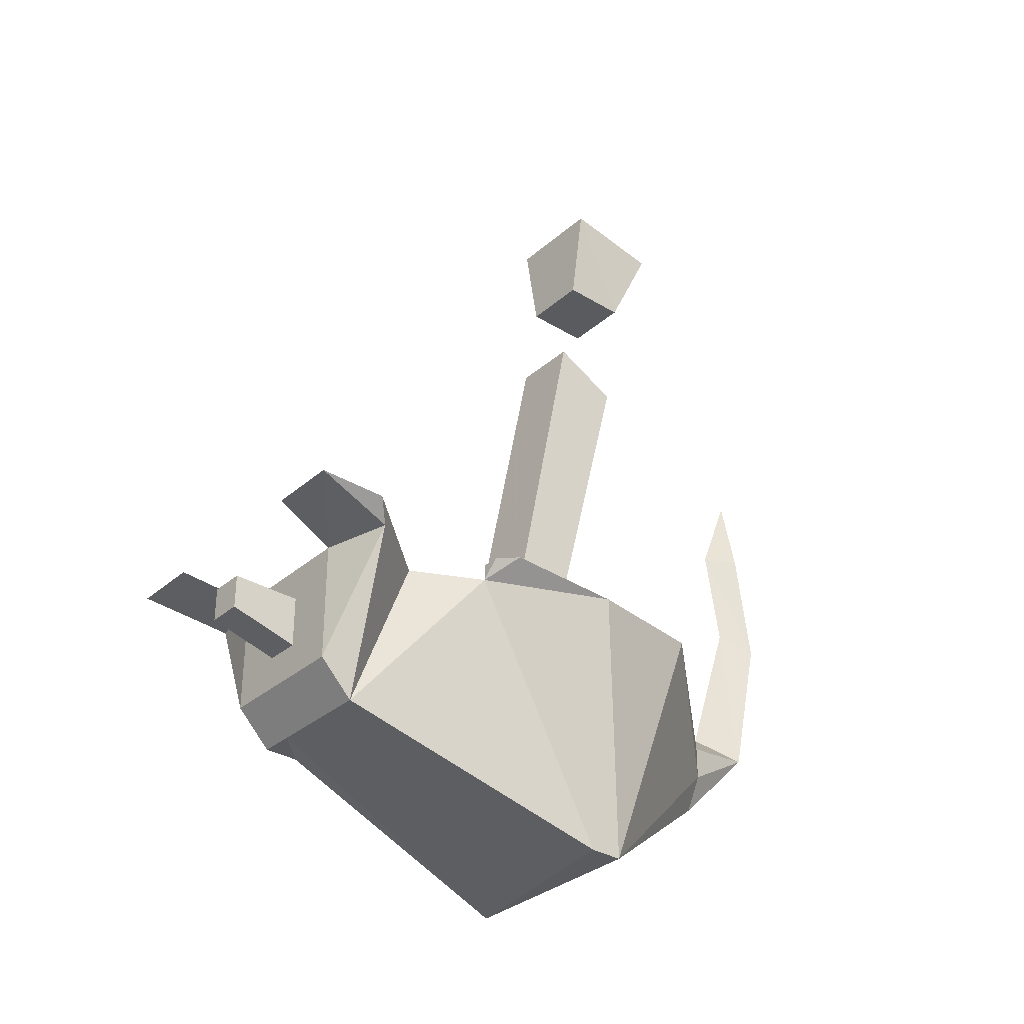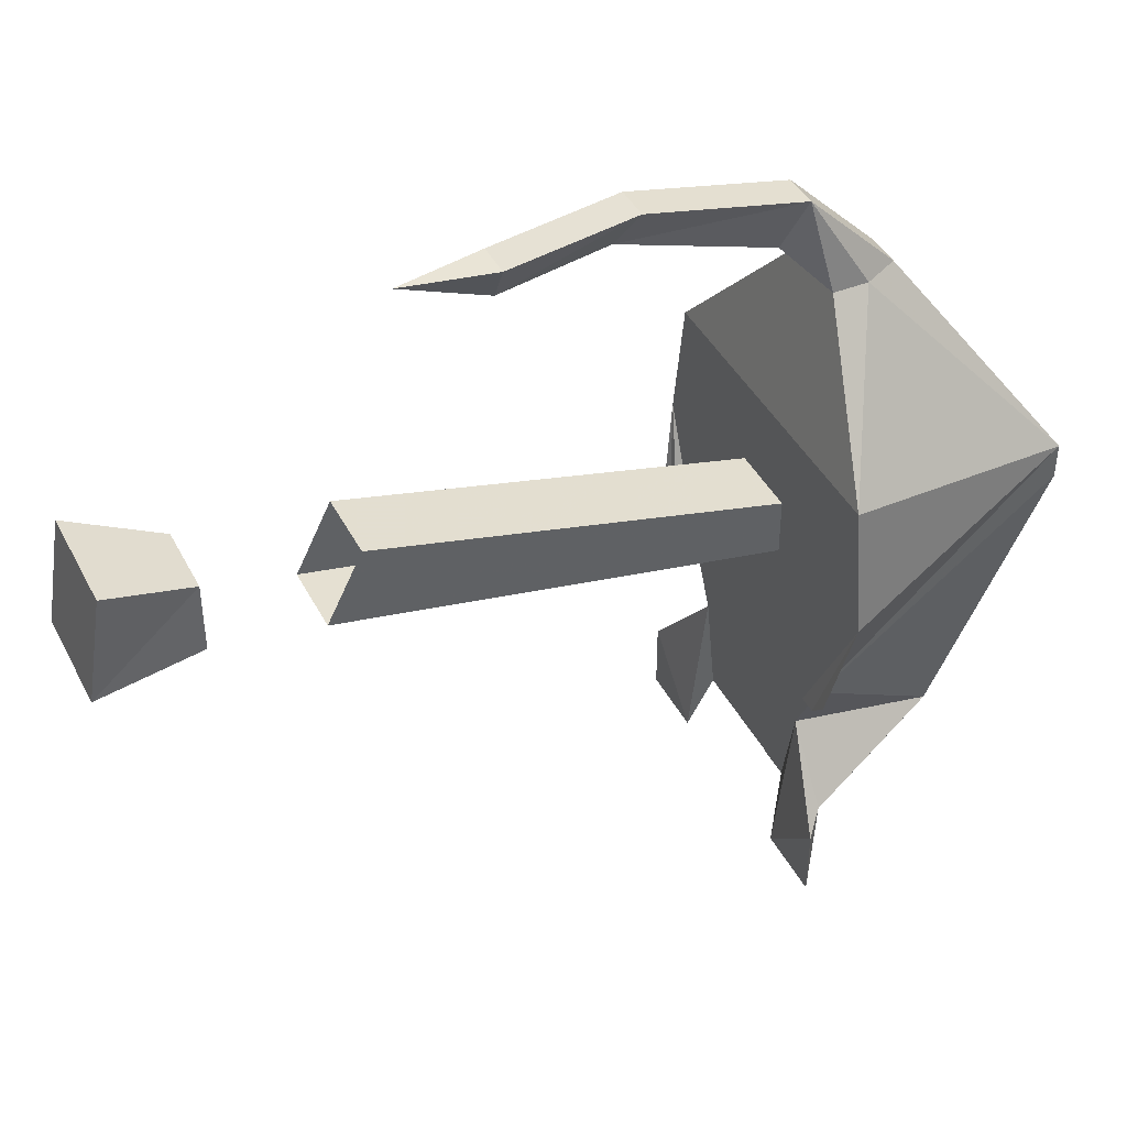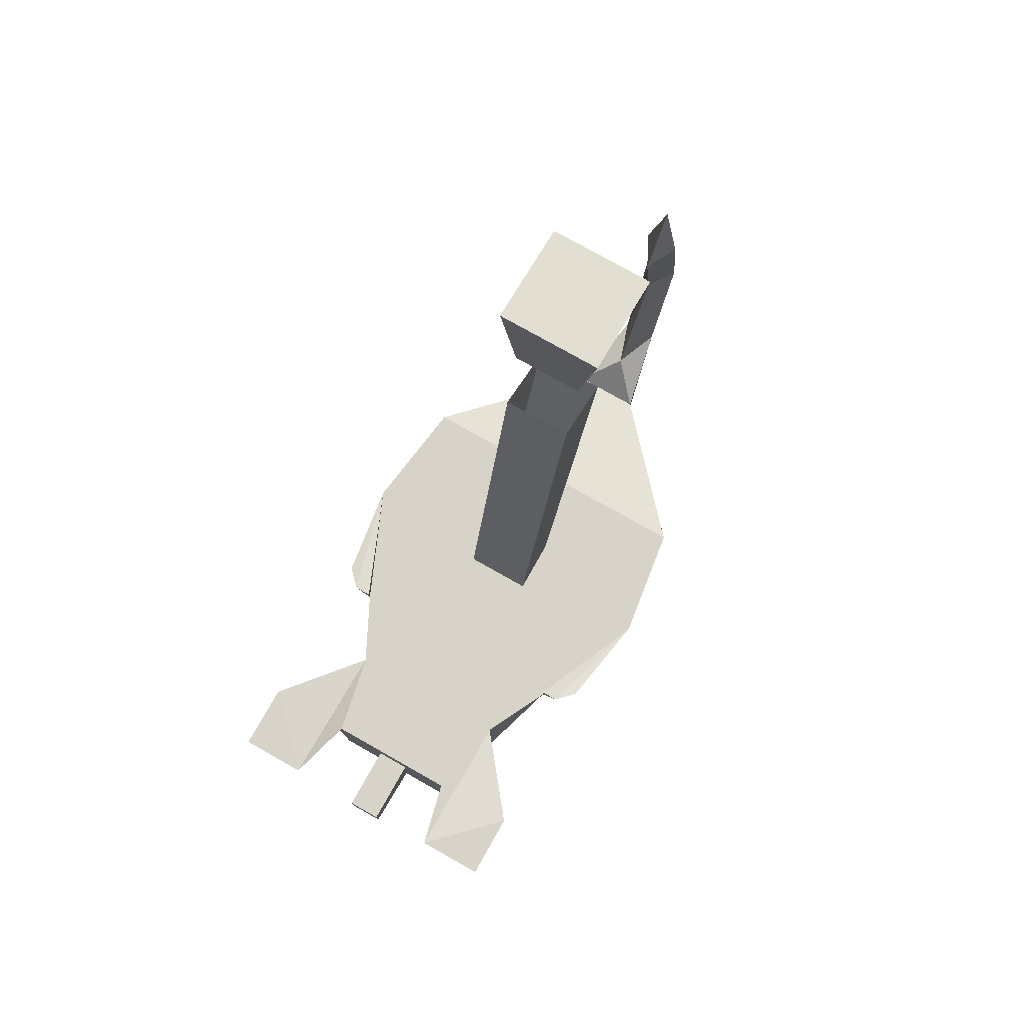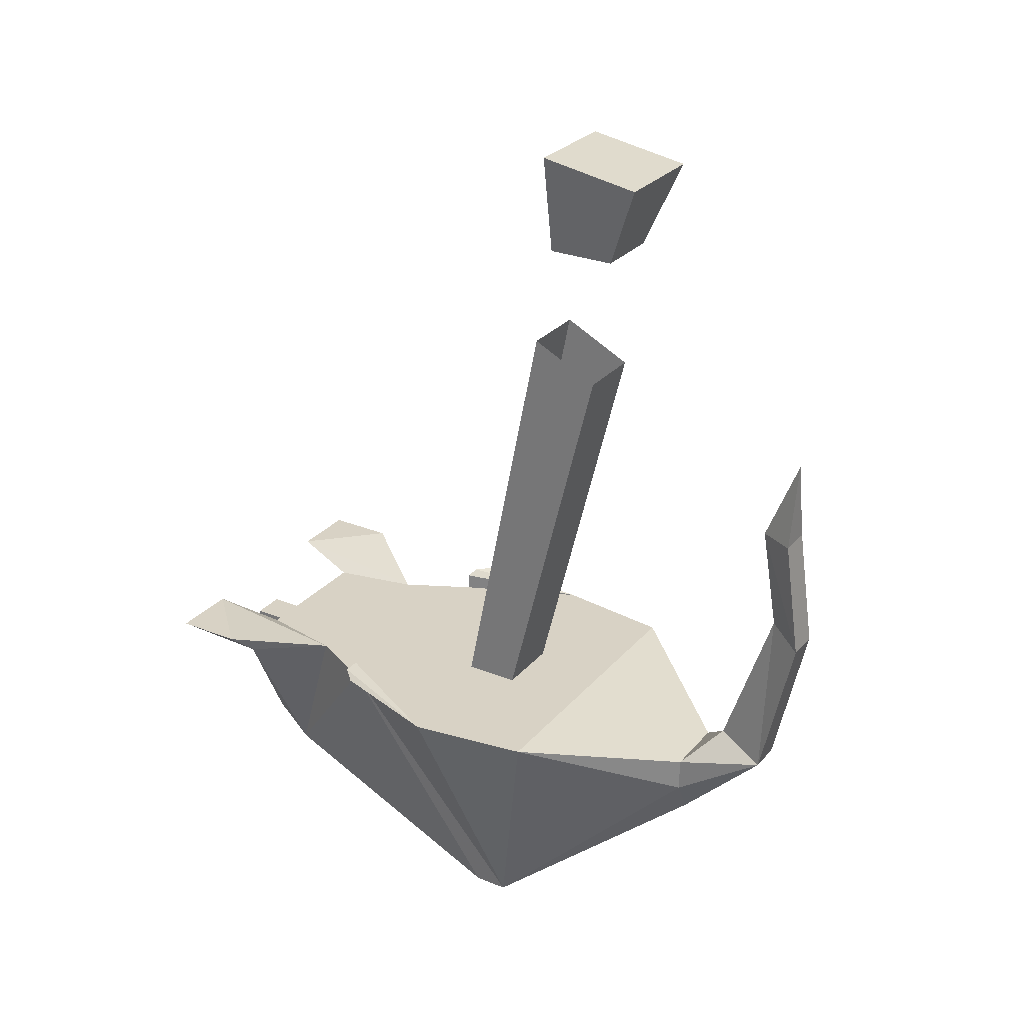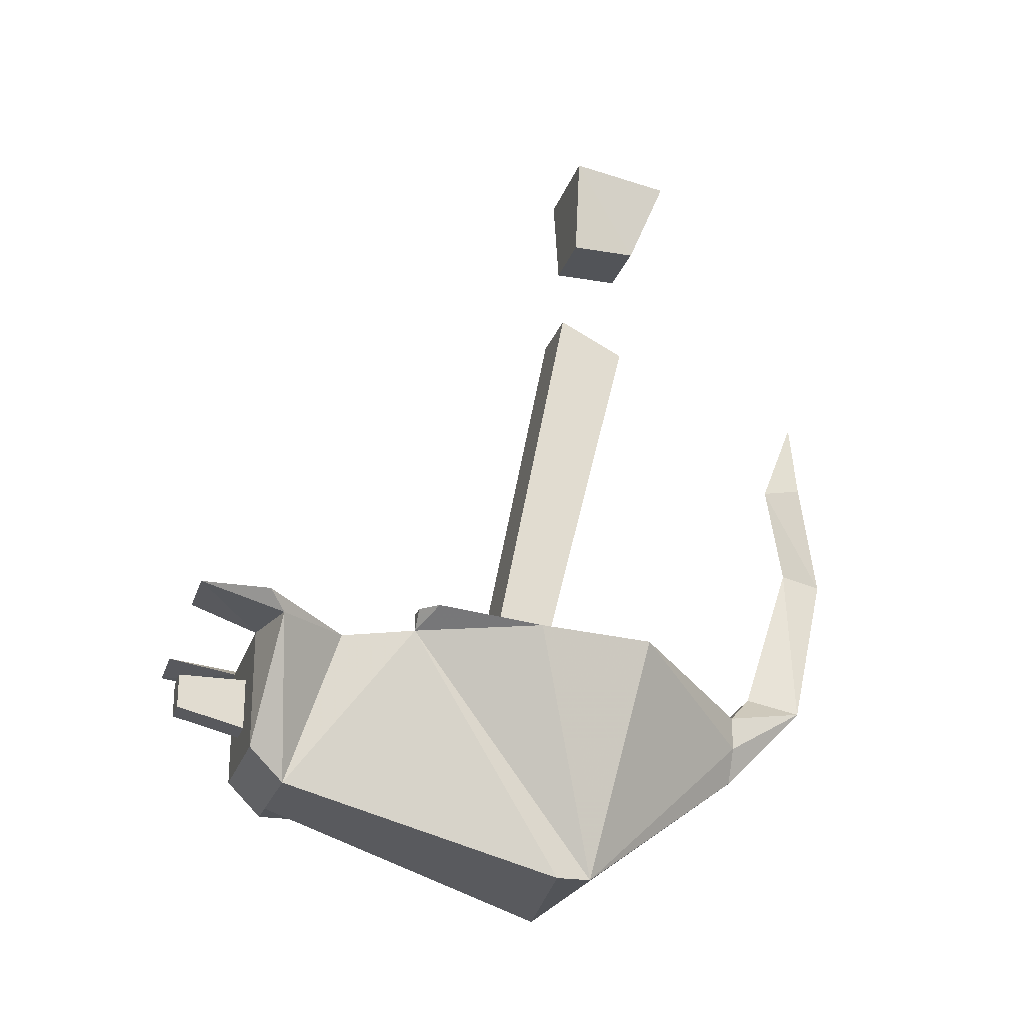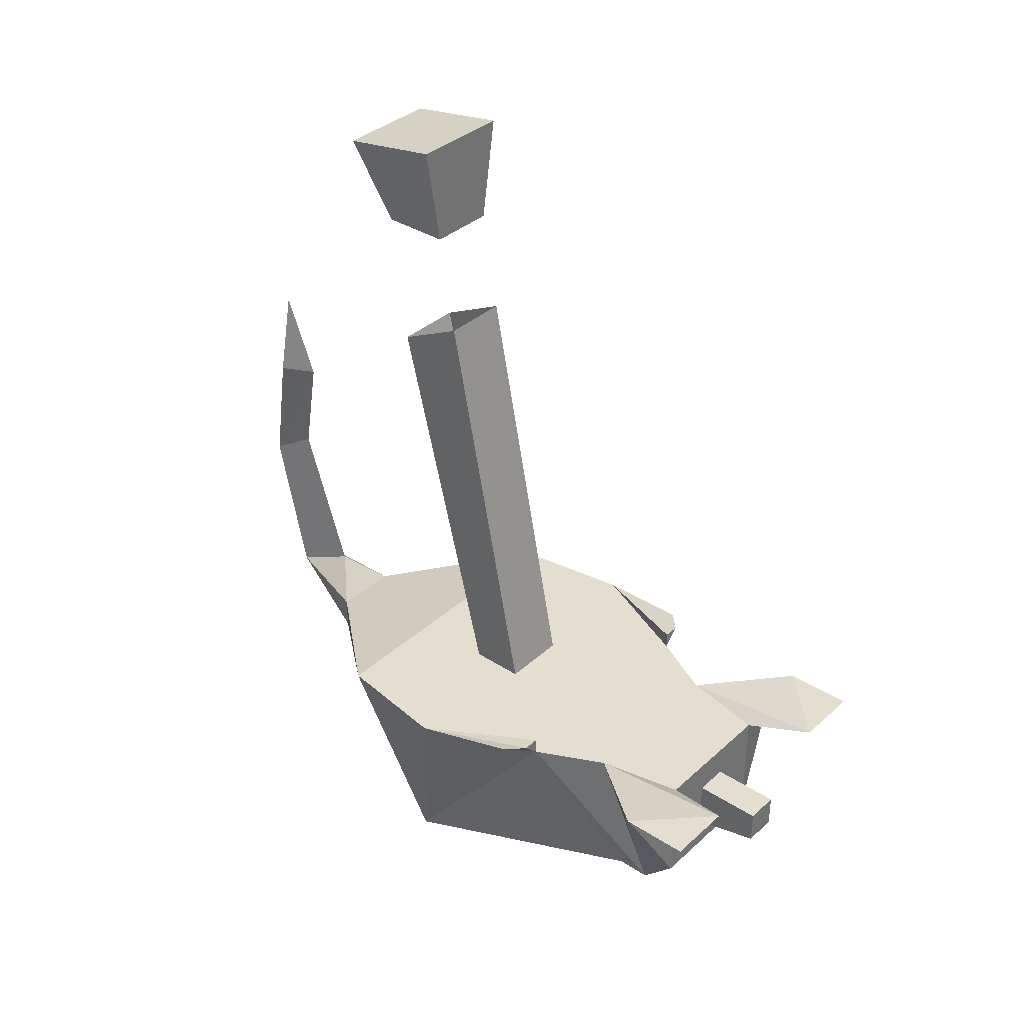
<metadata>
{"format":"obj","ext":"obj","renderer":"f3d","projection":"perspective","resolution":1024,"background":"white","views":[{"elev":-32.9,"azim":49.8,"up":"+Z"},{"elev":42.5,"azim":64.2,"up":"+Y"},{"elev":77.0,"azim":29.5,"up":"+Z"},{"elev":27.7,"azim":121.7,"up":"+Z"},{"elev":-23.3,"azim":73.9,"up":"+Z"},{"elev":35.9,"azim":-49.6,"up":"+Z"}]}
</metadata>
<code>
v -0.2031 -0.9062 -0.2031
v -0.1875 -0.875 -0.2031
v -0.2969 -0.875 -0.2031
v -0.2812 -0.9062 -0.2031
v -0.2109 -0.9453 -0.2031
v -0.2031 -0.9766 -0.1953
v -0.1719 -0.9453 -0.1953
v -0.1797 -0.9375 -0.2031
v -0.2109 -0.9297 -0.2734
v -0.1953 -0.8047 -0.3125
v -0.1953 -0.7891 -0.3125
v -0.1641 -0.8203 -0.2031
v -0.3203 -0.8203 -0.2031
v -0.2891 -0.7891 -0.3125
v -0.2734 -0.9141 -0.2734
v -0.2734 -0.9297 -0.2734
v -0.3047 -0.9375 -0.2031
v -0.3125 -0.9453 -0.1953
v -0.2812 -0.9766 -0.1953
v -0.2734 -0.9453 -0.2031
v -0.25 -0.9453 -0.2188
v -0.2344 -0.9453 -0.2188
v -0.2109 -0.9453 -0.2578
v -0.1719 -0.9766 -0.1953
v -0.1719 -0.7656 -0.2031
v -0.3125 -0.7656 -0.2031
v -0.2266 -0.7031 -0.2344
v -0.2266 -0.7031 -0.2188
v -0.2578 -0.7031 -0.2188
v -0.2578 -0.7031 -0.2344
v -0.2969 -0.875 -0.1953
v -0.3047 -0.875 -0.1953
v -0.3125 -0.8672 -0.1953
v -0.25 -0.7031 -0.25
v -0.2578 -0.9297 -0.2734
v -0.2734 -0.9453 -0.2578
v -0.3125 -0.9766 -0.1953
v -0.2344 -0.7031 -0.25
v -0.2344 -0.6641 -0.2109
v -0.2422 -0.6875 -0.2031
v -0.25 -0.6641 -0.2109
v -0.1875 -0.875 -0.1953
v -0.1797 -0.875 -0.1953
v -0.1719 -0.8672 -0.1953
v -0.2344 -0.9453 -0.2422
v -0.25 -0.9453 -0.2422
v -0.25 -0.9766 -0.2344
v -0.25 -0.9766 -0.2188
v -0.2344 -0.9766 -0.2188
v -0.25 -0.6484 -0.1406
v -0.2344 -0.6484 -0.1406
v -0.2422 -0.6641 -0.1328
v -0.2422 -0.6719 -0.08594
v -0.25 -0.6562 -0.08594
v -0.2344 -0.6562 -0.08594
v -0.2422 -0.6562 -0.04688
v -0.2344 -0.9766 -0.2344
v -0.2656 -0.7812 0.08594
v -0.2656 -0.7344 0.07812
v -0.2578 -0.7812 0.03906
v -0.2188 -0.7812 0.08594
v -0.2188 -0.7344 0.07812
v -0.2578 -0.75 0.03906
v -0.2266 -0.75 0.03906
v -0.2266 -0.7812 0.03906
v -0.2266 -0.8047 -0.2109
v -0.2266 -0.8281 -0.2031
v -0.2578 -0.8281 -0.2031
v -0.2578 -0.8047 -0.2109
v -0.2266 -0.7578 -0.02344
v -0.2266 -0.7891 -0.007812
v -0.2578 -0.7891 -0.007812
v -0.2578 -0.7578 -0.02344
f 1 2 3
f 1 3 4
f 1 4 5
f 2 12 13
f 2 13 3
f 4 20 5
f 25 26 13
f 25 13 12
f 25 28 26
f 26 28 29
f 1 5 6
f 1 6 7
f 1 7 8
f 1 8 9
f 1 9 2
f 2 9 10
f 2 11 12
f 3 13 14
f 3 14 15
f 3 16 4
f 4 16 17
f 4 17 18
f 4 18 19
f 4 19 20
f 5 23 8
f 5 8 24
f 5 24 6
f 6 24 7
f 7 24 8
f 25 12 11
f 25 11 27
f 25 27 28
f 26 29 30
f 26 30 14
f 26 14 13
f 26 13 3
f 3 13 31
f 3 31 32
f 3 32 33
f 3 33 13
f 13 33 32
f 13 32 31
f 30 34 14
f 14 34 11
f 14 10 9
f 14 9 35
f 16 36 17
f 17 36 20
f 17 20 37
f 17 37 18
f 18 37 19
f 19 37 20
f 11 38 27
f 34 38 11
f 2 12 25
f 12 2 42
f 12 42 43
f 12 43 44
f 12 44 2
f 2 44 43
f 2 43 42
f 23 9 8
f 9 23 35
f 2 10 11
f 3 15 16
f 5 20 21
f 5 21 22
f 5 22 23
f 14 11 10
f 14 35 15
f 15 35 16
f 16 35 36
f 35 23 36
f 36 23 45
f 36 45 46
f 36 46 20
f 20 46 21
f 22 45 23
f 27 38 39
f 27 39 28
f 28 39 40
f 28 40 29
f 29 40 41
f 29 41 30
f 30 41 34
f 34 41 38
f 39 41 50
f 39 50 51
f 39 51 52
f 39 52 40
f 40 52 41
f 41 52 50
f 50 52 53
f 50 53 54
f 50 54 51
f 51 54 55
f 51 55 53
f 51 53 52
f 38 41 39
f 54 53 56
f 54 56 55
f 55 56 53
f 21 46 47
f 21 47 48
f 21 48 22
f 22 48 49
f 22 49 45
f 47 57 49
f 47 49 48
f 57 47 46
f 57 46 45
f 57 45 49
f 58 59 60
f 58 60 61
f 58 61 62
f 58 62 59
f 59 62 63
f 59 63 60
f 60 63 64
f 60 64 65
f 60 65 61
f 61 65 64
f 61 64 62
f 62 64 63
f 66 67 68
f 66 68 69
f 66 69 70
f 66 70 67
f 67 70 71
f 67 71 72
f 67 72 68
f 68 72 69
f 69 72 73
f 69 73 70

</code>
